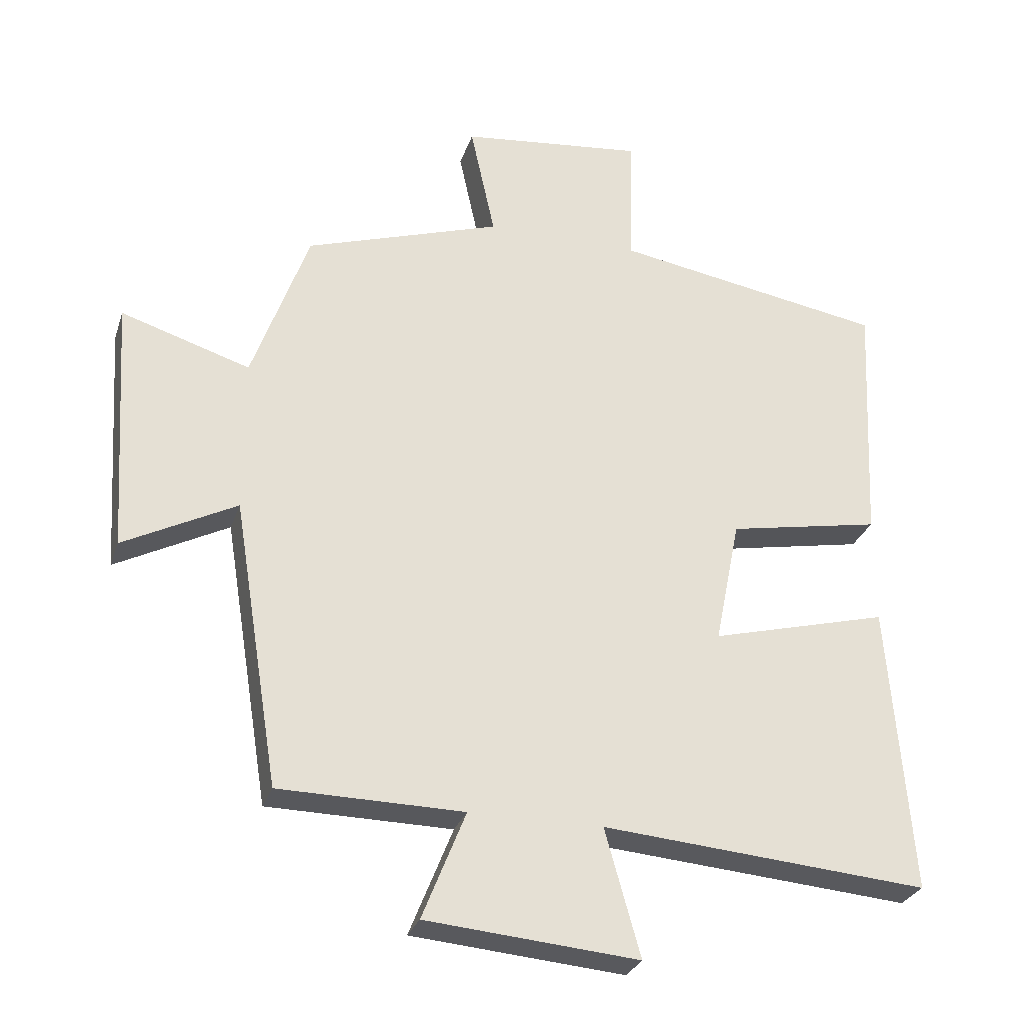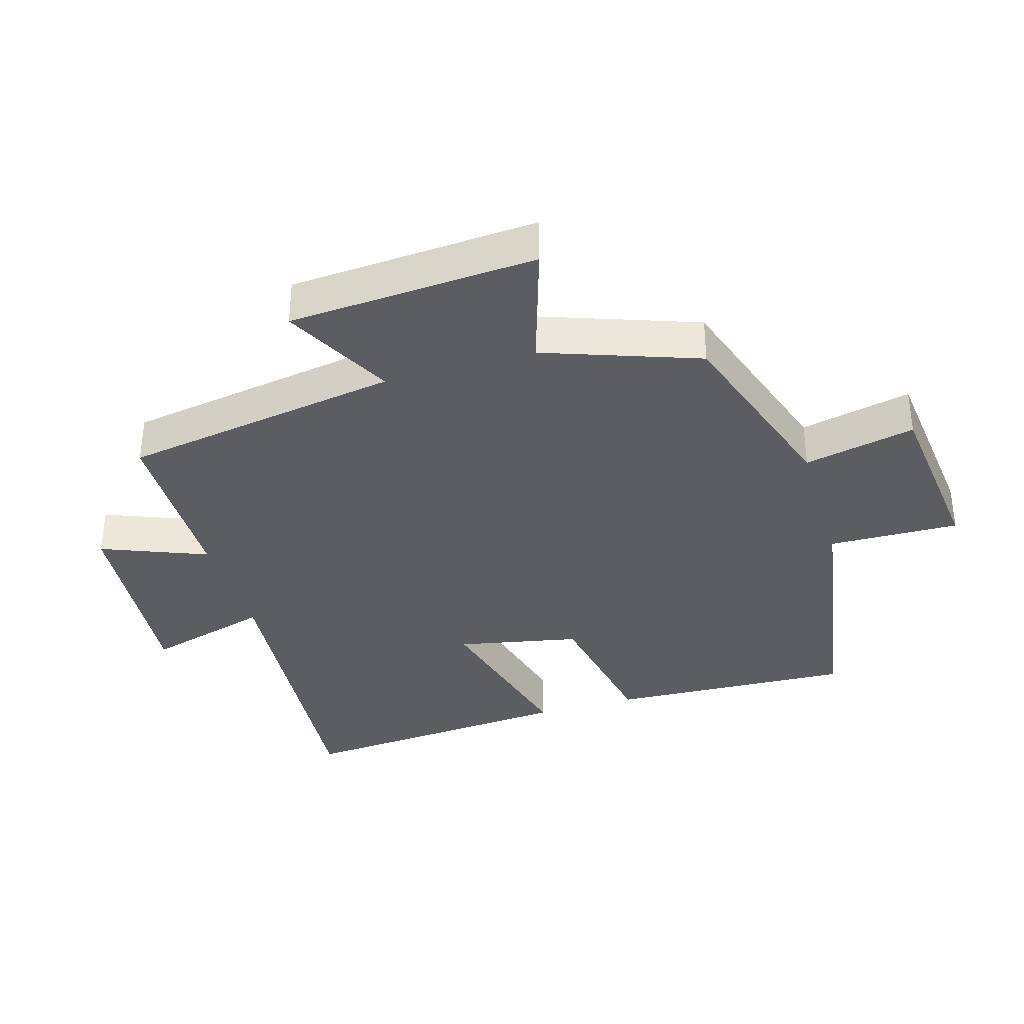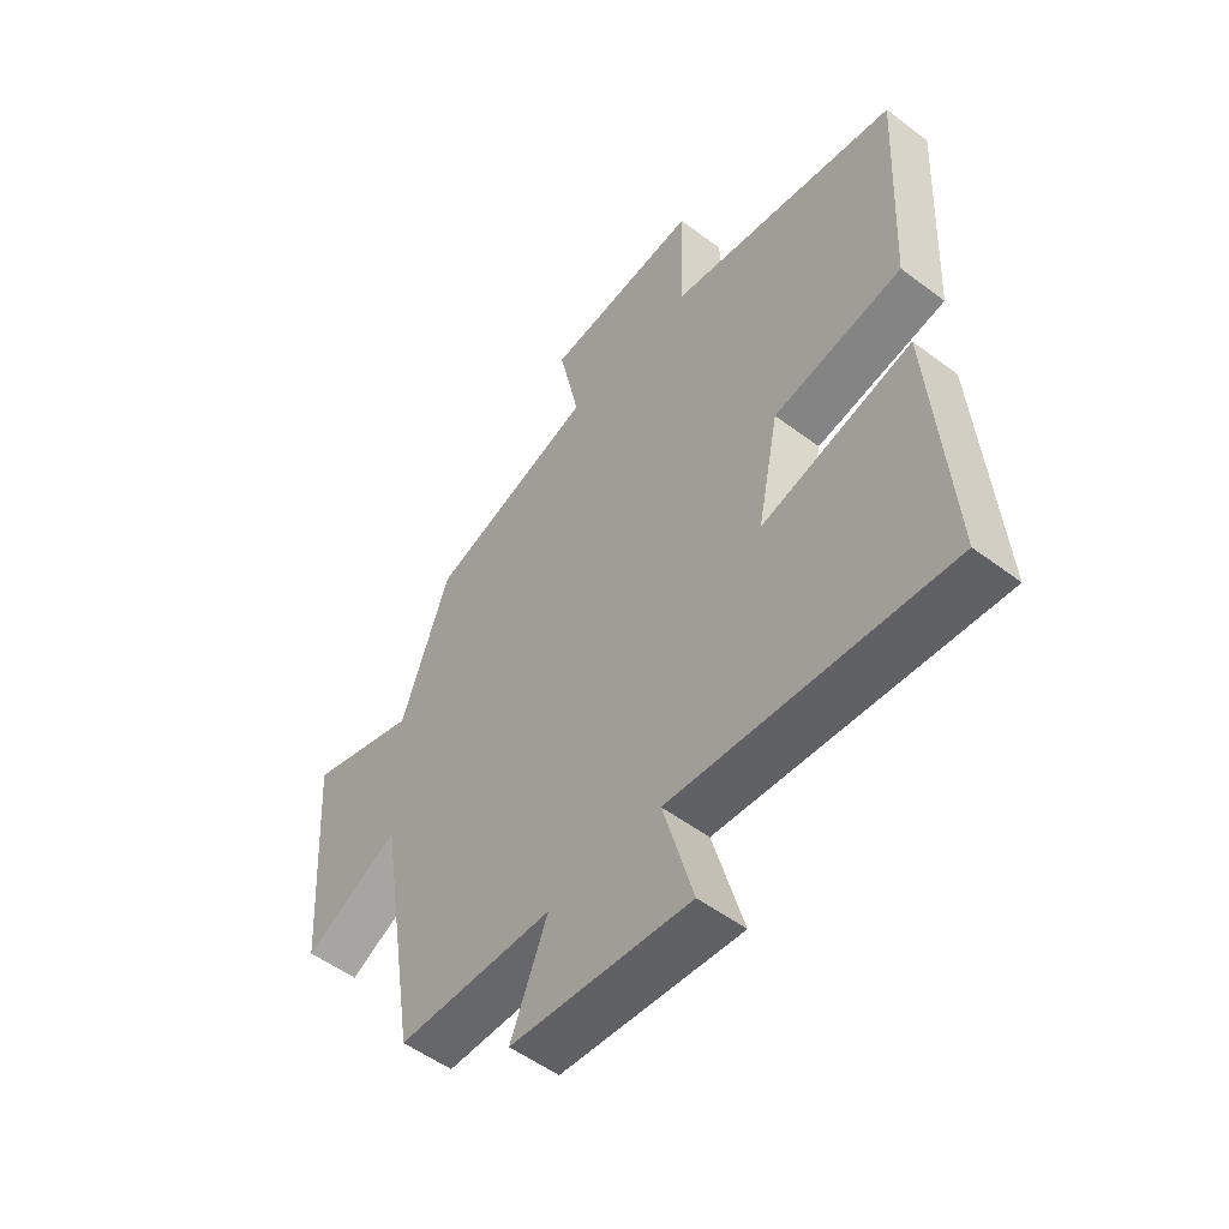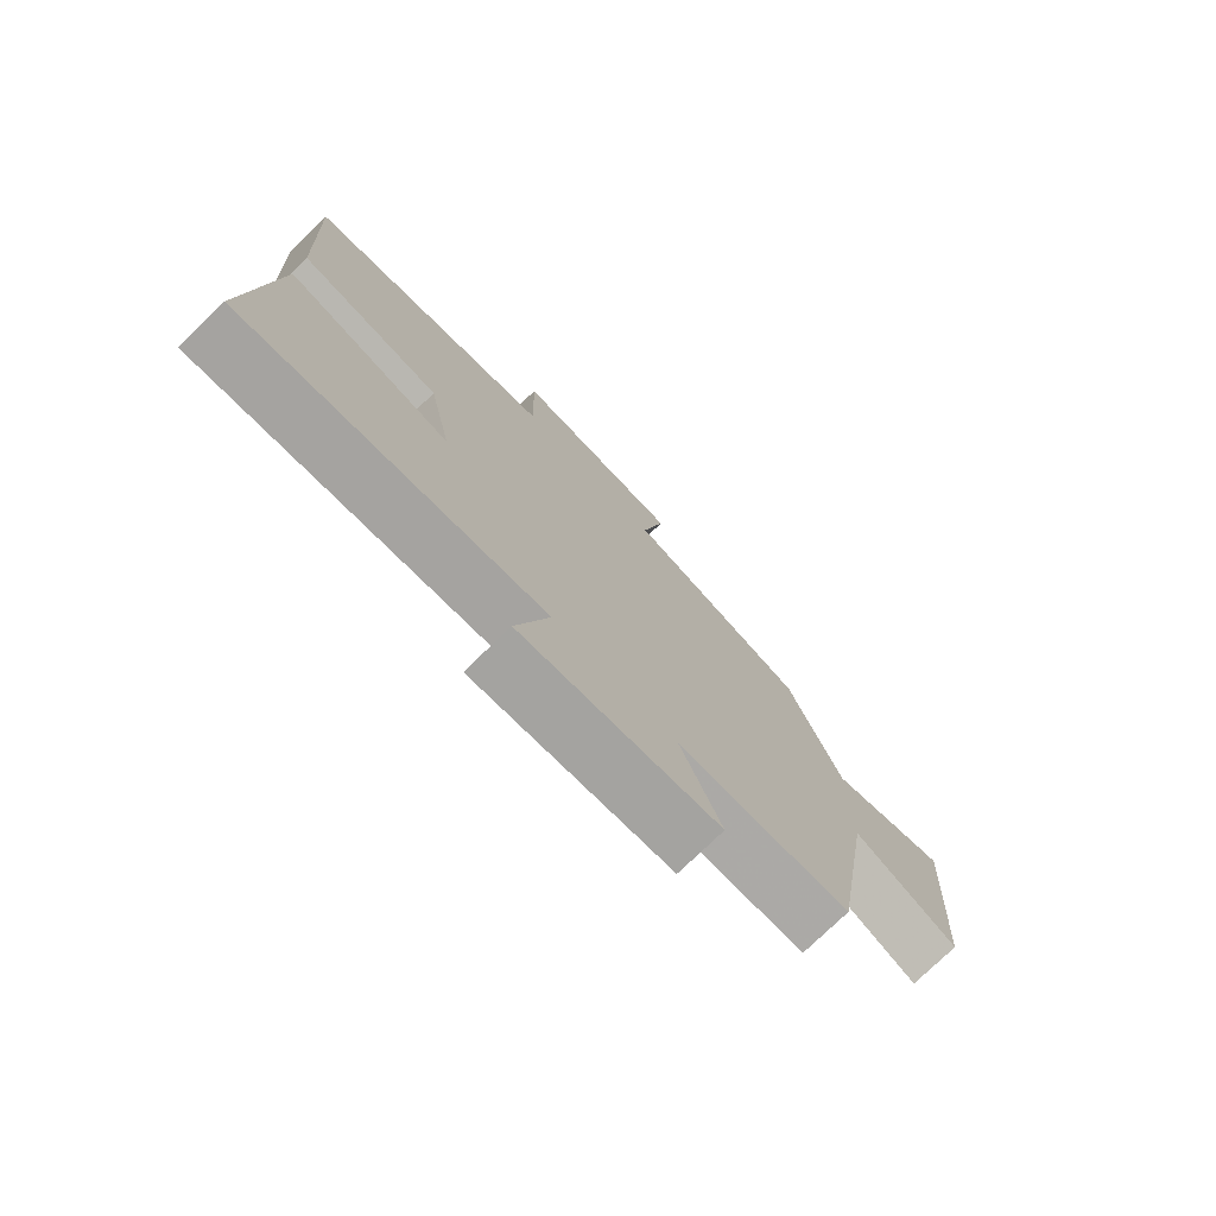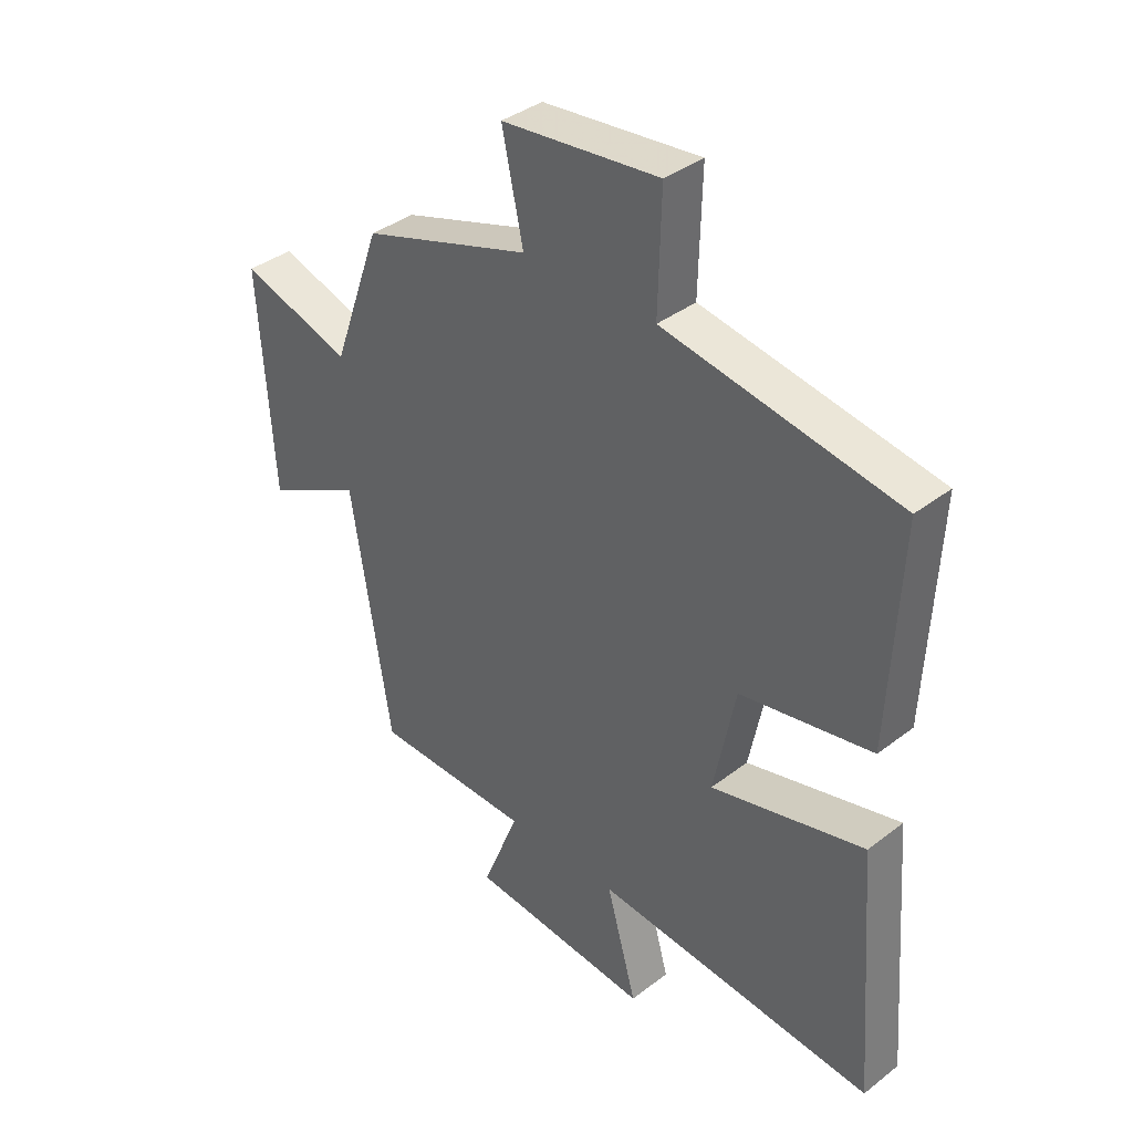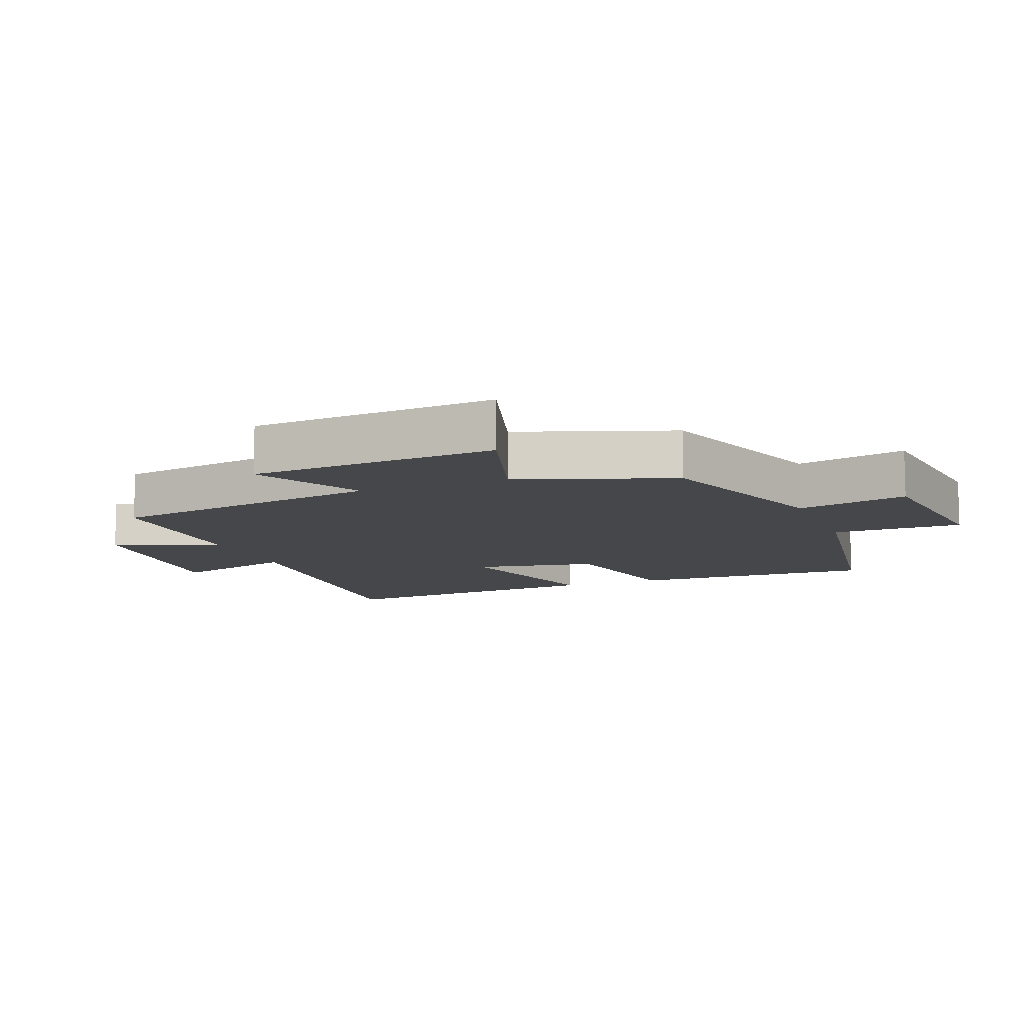
<metadata>
{"format":"obj","ext":"obj","renderer":"f3d","projection":"perspective","resolution":1024,"background":"white","views":[{"elev":-28.5,"azim":-16.6,"up":"+Z"},{"elev":-35.7,"azim":-73.4,"up":"+Y"},{"elev":-52.8,"azim":51.1,"up":"+Z"},{"elev":-76.2,"azim":134.1,"up":"+Z"},{"elev":37.8,"azim":45.6,"up":"+Z"},{"elev":-10.4,"azim":-68.2,"up":"+Y"}]}
</metadata>
<code>
v -0.431 0.07 -0.496
v -0.5 0.07 -0.067
v -0.669 0.07 -0.154
v -0.693 0.07 0.228
v -0.5 0.07 0.167
v -0.415 0.07 0.404
v -0.121 0.07 0.5
v -0.158 0.07 0.671
v 0.116 0.07 0.701
v 0.111 0.07 0.5
v 0.518 0.07 0.431
v 0.5 0.07 0.055
v 0.271 0.07 0.012
v 0.233 0.07 -0.176
v 0.5 0.07 -0.107
v 0.534 0.07 -0.541
v 0.045 0.07 -0.5
v 0.098 0.07 -0.69
v -0.22 0.07 -0.662
v -0.155 0.07 -0.5
v -0.431 0 -0.496
v -0.5 0 -0.067
v -0.669 0 -0.154
v -0.693 0 0.228
v -0.5 0 0.167
v -0.415 0 0.404
v -0.121 0 0.5
v -0.158 0 0.671
v 0.116 0 0.701
v 0.111 0 0.5
v 0.518 0 0.431
v 0.5 0 0.055
v 0.271 0 0.012
v 0.233 0 -0.176
v 0.5 0 -0.107
v 0.534 0 -0.541
v 0.045 0 -0.5
v 0.098 0 -0.69
v -0.22 0 -0.662
v -0.155 0 -0.5
f 17 18 19 20
f 17 20 1 2
f 14 15 16 17
f 13 14 17 2
f 12 13 2
f 11 12 2
f 10 11 2
f 7 8 9 10
f 7 10 2
f 6 7 2
f 5 6 2
f 2 3 4 5
f 40 39 38 37
f 22 21 40 37
f 37 36 35 34
f 22 37 34 33
f 22 33 32
f 22 32 31
f 22 31 30
f 30 29 28 27
f 22 30 27
f 22 27 26
f 22 26 25
f 25 24 23 22
f 1 21 22 2
f 2 22 23 3
f 3 23 24 4
f 4 24 25 5
f 5 25 26 6
f 6 26 27 7
f 7 27 28 8
f 8 28 29 9
f 9 29 30 10
f 10 30 31 11
f 11 31 32 12
f 12 32 33 13
f 13 33 34 14
f 14 34 35 15
f 15 35 36 16
f 16 36 37 17
f 17 37 38 18
f 18 38 39 19
f 19 39 40 20
f 20 40 21 1

</code>
